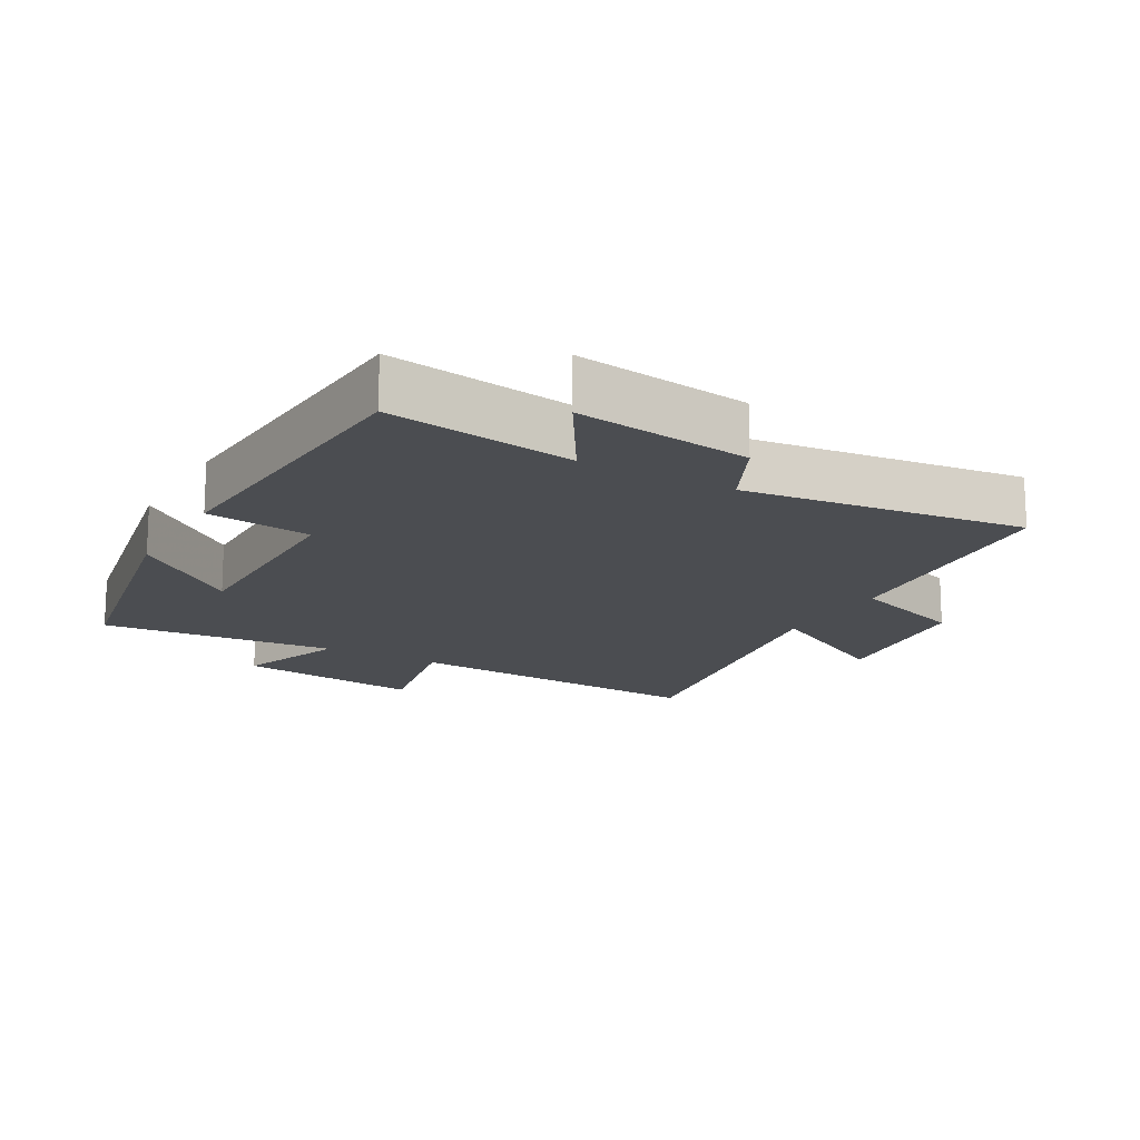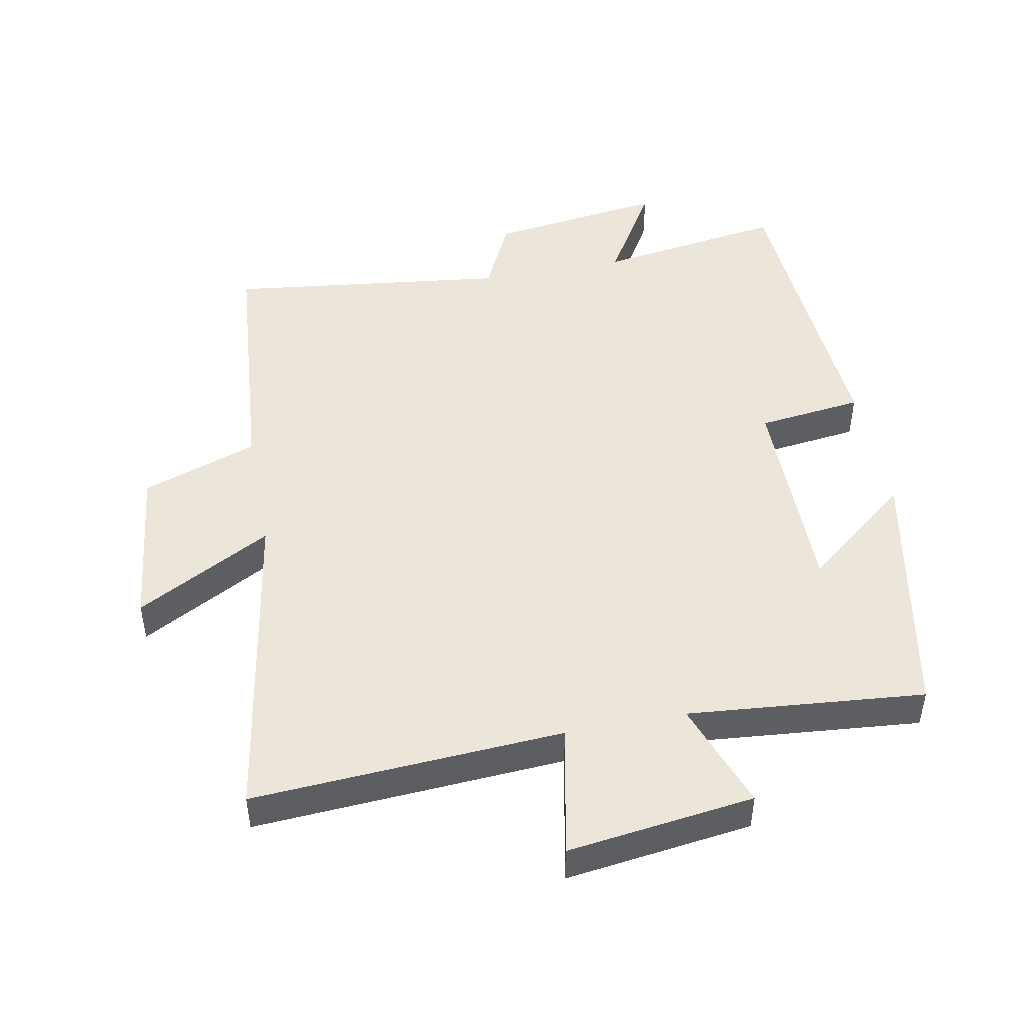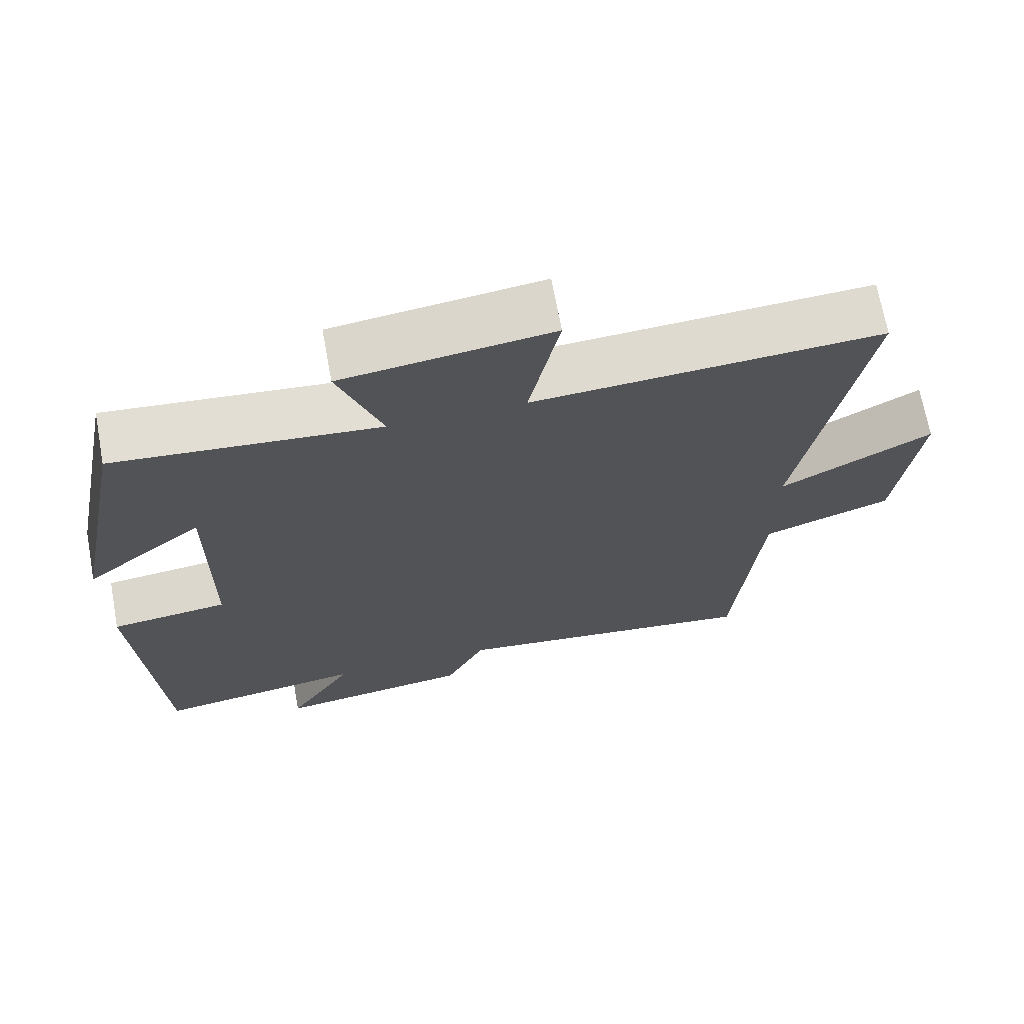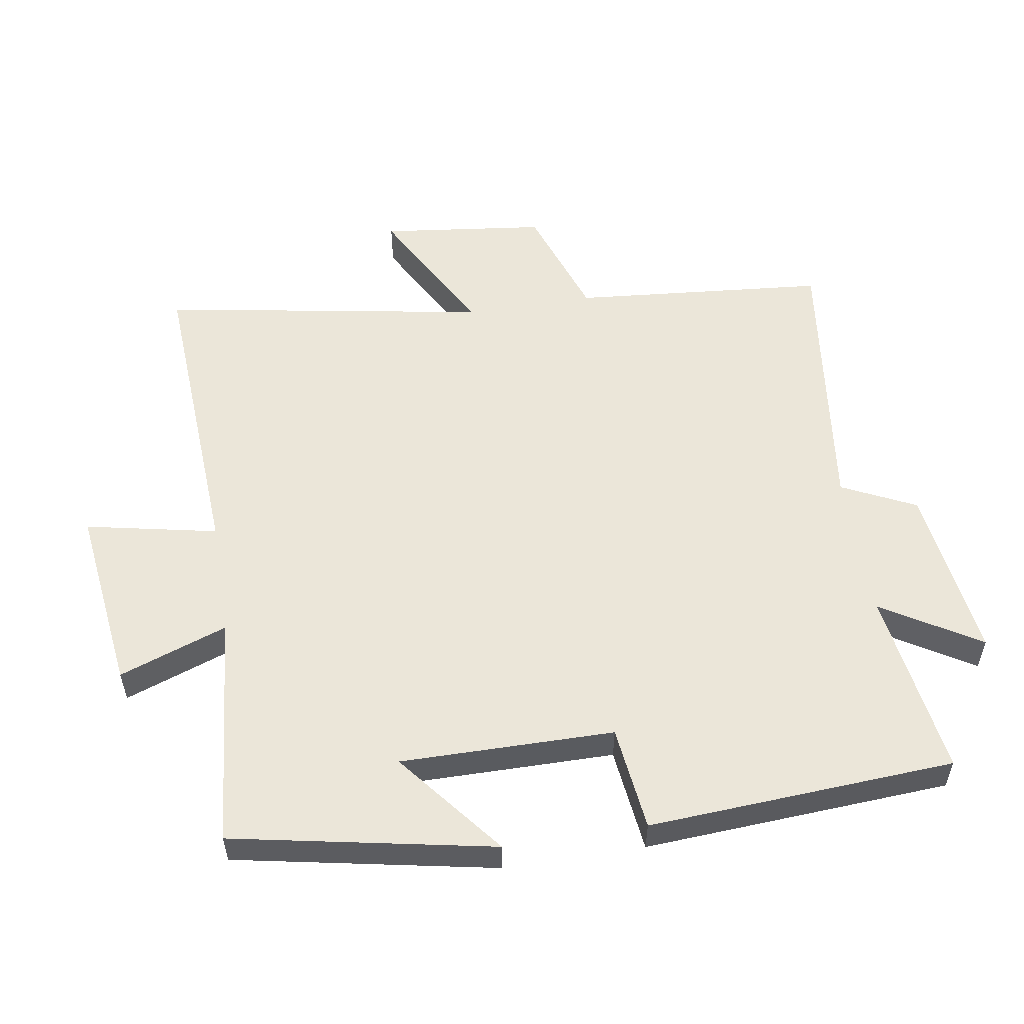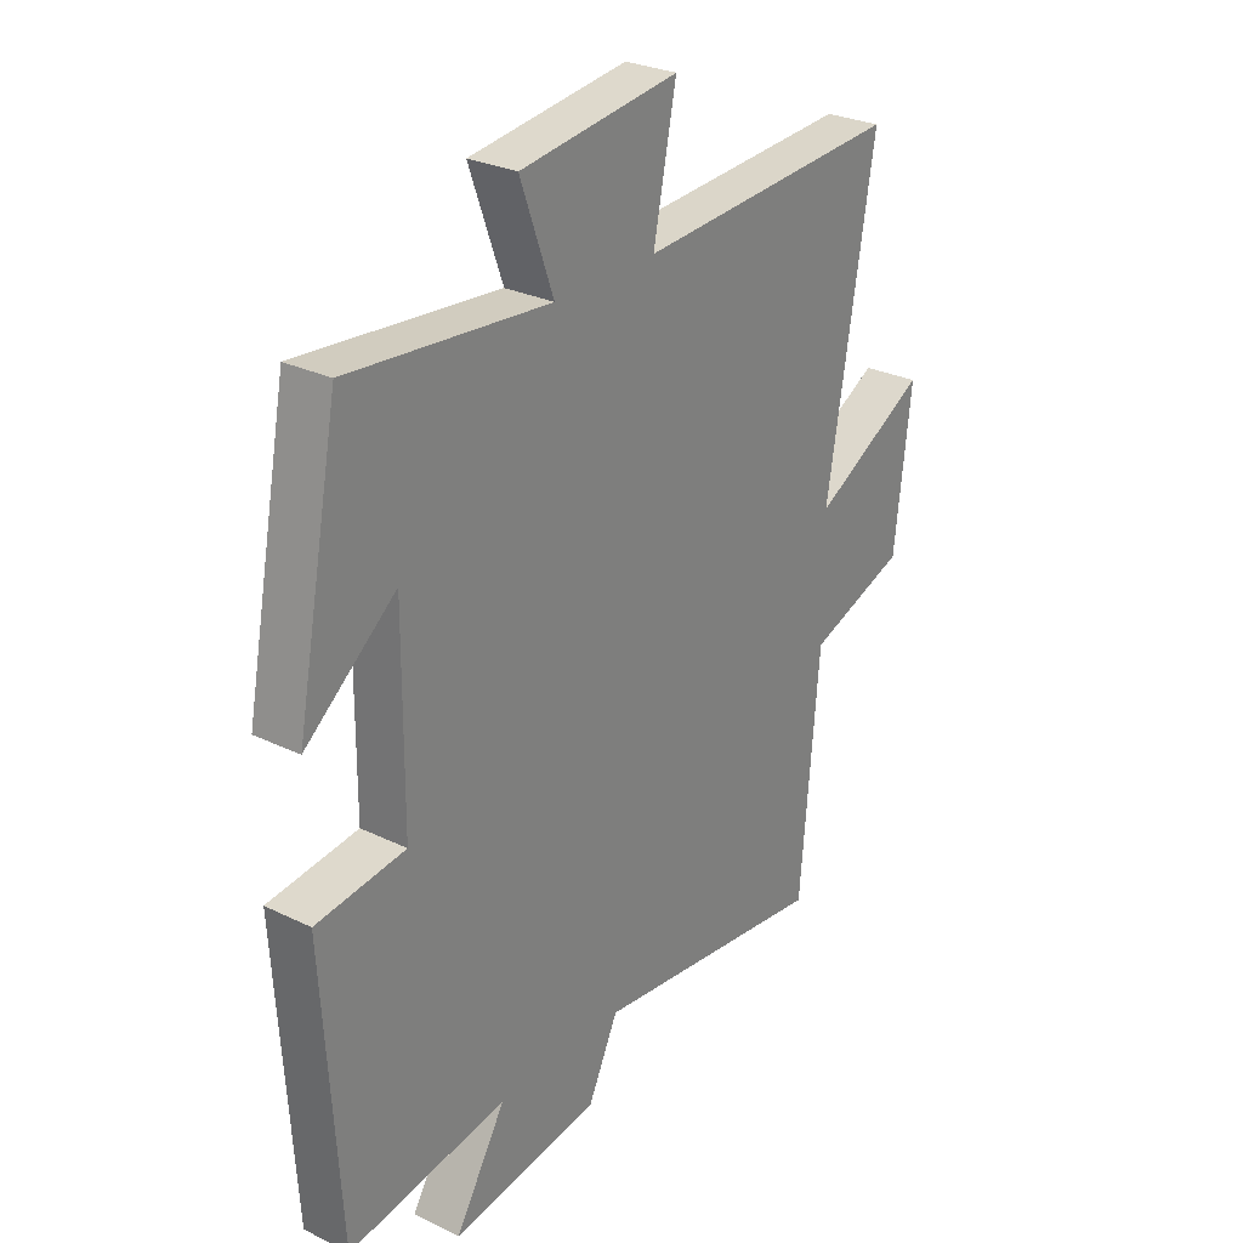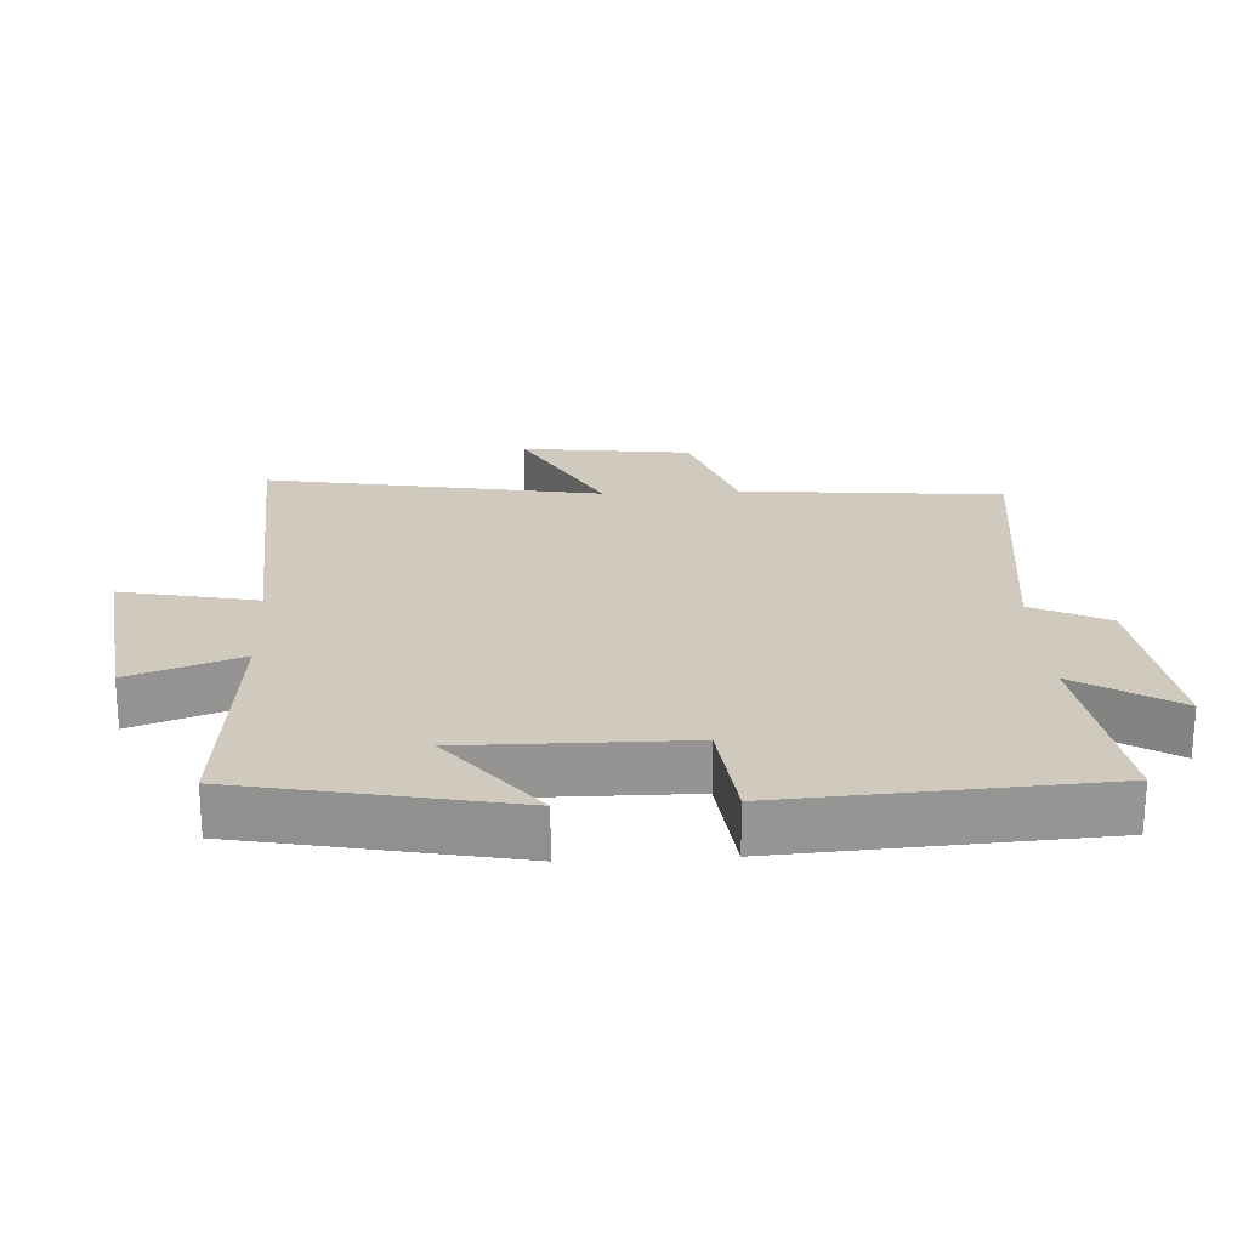
<metadata>
{"format":"obj","ext":"obj","renderer":"f3d","projection":"perspective","resolution":1024,"background":"white","views":[{"elev":-16.0,"azim":150.4,"up":"+Y"},{"elev":47.6,"azim":-11.0,"up":"+Y"},{"elev":69.1,"azim":169.6,"up":"+Z"},{"elev":55.1,"azim":80.9,"up":"+Y"},{"elev":27.9,"azim":126.6,"up":"+Z"},{"elev":23.0,"azim":87.0,"up":"+Y"}]}
</metadata>
<code>
v -0.585 0.07 0.528
v -0.116 0.07 0.5
v -0.157 0.07 0.7
v 0.125 0.07 0.664
v 0.066 0.07 0.5
v 0.423 0.07 0.533
v 0.5 0.07 0.137
v 0.339 0.07 0.266
v 0.341 0.07 -0.058
v 0.5 0.07 -0.077
v 0.471 0.07 -0.542
v 0.187 0.07 -0.5
v 0.277 0.07 -0.648
v 0.011 0.07 -0.612
v -0.043 0.07 -0.5
v -0.466 0.07 -0.553
v -0.5 0.07 -0.167
v -0.675 0.07 -0.106
v -0.705 0.07 0.144
v -0.5 0.07 0.033
v -0.585 0 0.528
v -0.116 0 0.5
v -0.157 0 0.7
v 0.125 0 0.664
v 0.066 0 0.5
v 0.423 0 0.533
v 0.5 0 0.137
v 0.339 0 0.266
v 0.341 0 -0.058
v 0.5 0 -0.077
v 0.471 0 -0.542
v 0.187 0 -0.5
v 0.277 0 -0.648
v 0.011 0 -0.612
v -0.043 0 -0.5
v -0.466 0 -0.553
v -0.5 0 -0.167
v -0.675 0 -0.106
v -0.705 0 0.144
v -0.5 0 0.033
f 17 18 19 20
f 15 16 17 20
f 15 20 1 2
f 12 13 14 15
f 12 15 2
f 9 10 11 12
f 8 9 12 2
f 5 6 7 8
f 5 8 2
f 2 3 4 5
f 40 39 38 37
f 40 37 36 35
f 22 21 40 35
f 35 34 33 32
f 22 35 32
f 32 31 30 29
f 22 32 29 28
f 28 27 26 25
f 22 28 25
f 25 24 23 22
f 1 21 22 2
f 2 22 23 3
f 3 23 24 4
f 4 24 25 5
f 5 25 26 6
f 6 26 27 7
f 7 27 28 8
f 8 28 29 9
f 9 29 30 10
f 10 30 31 11
f 11 31 32 12
f 12 32 33 13
f 13 33 34 14
f 14 34 35 15
f 15 35 36 16
f 16 36 37 17
f 17 37 38 18
f 18 38 39 19
f 19 39 40 20
f 20 40 21 1

</code>
